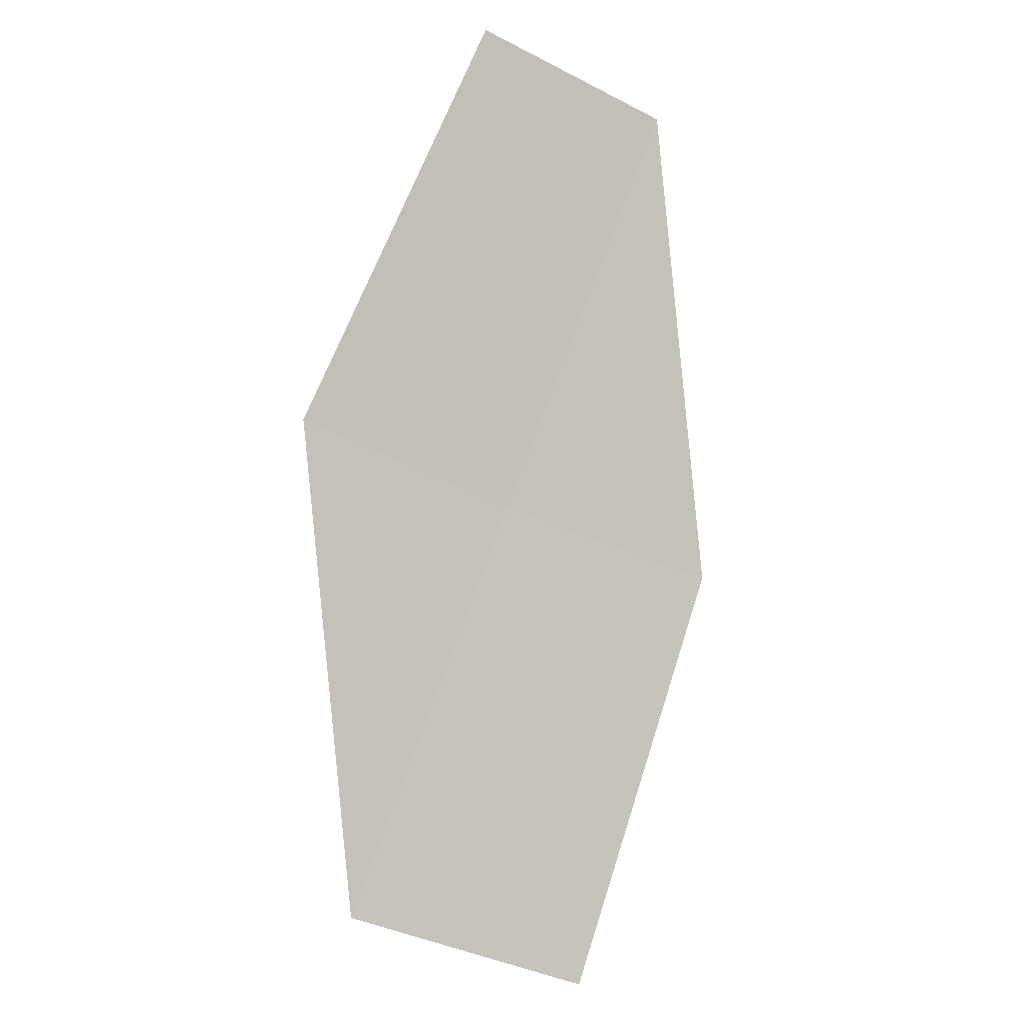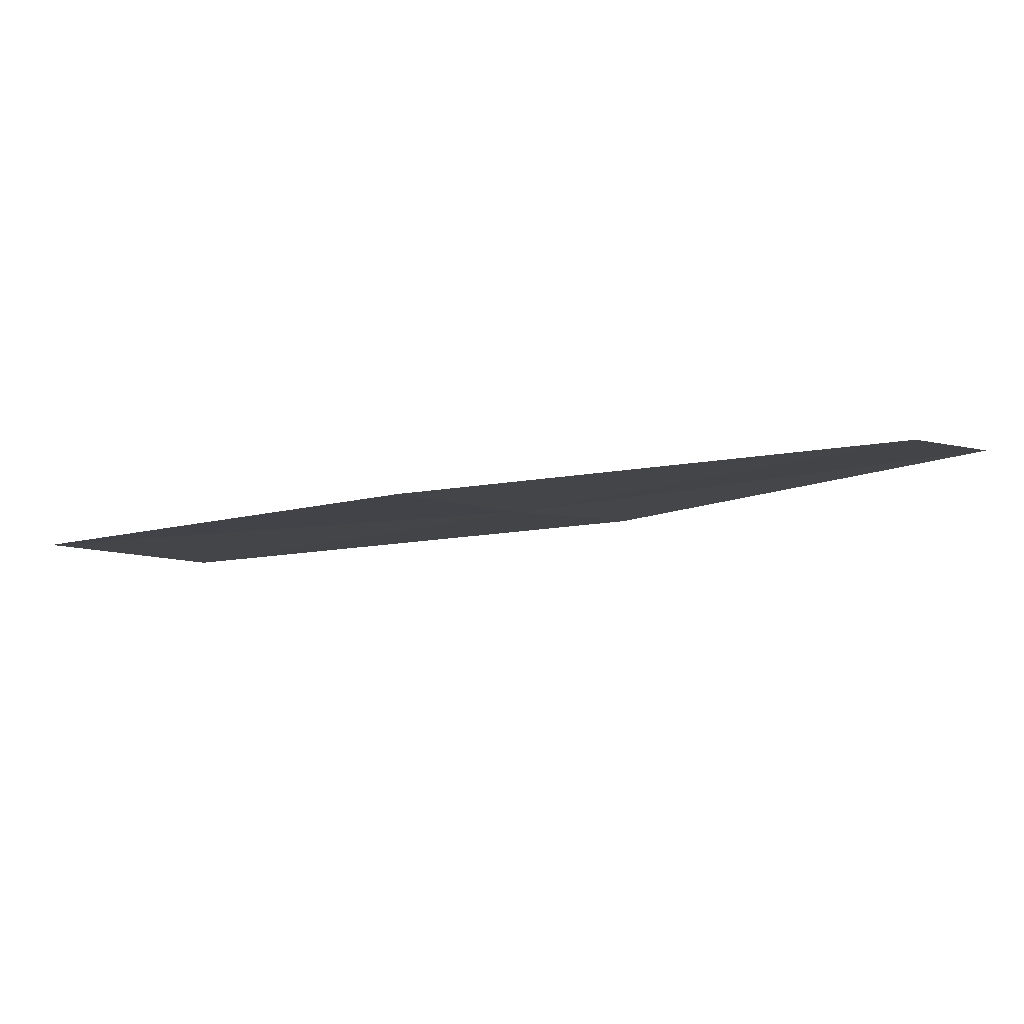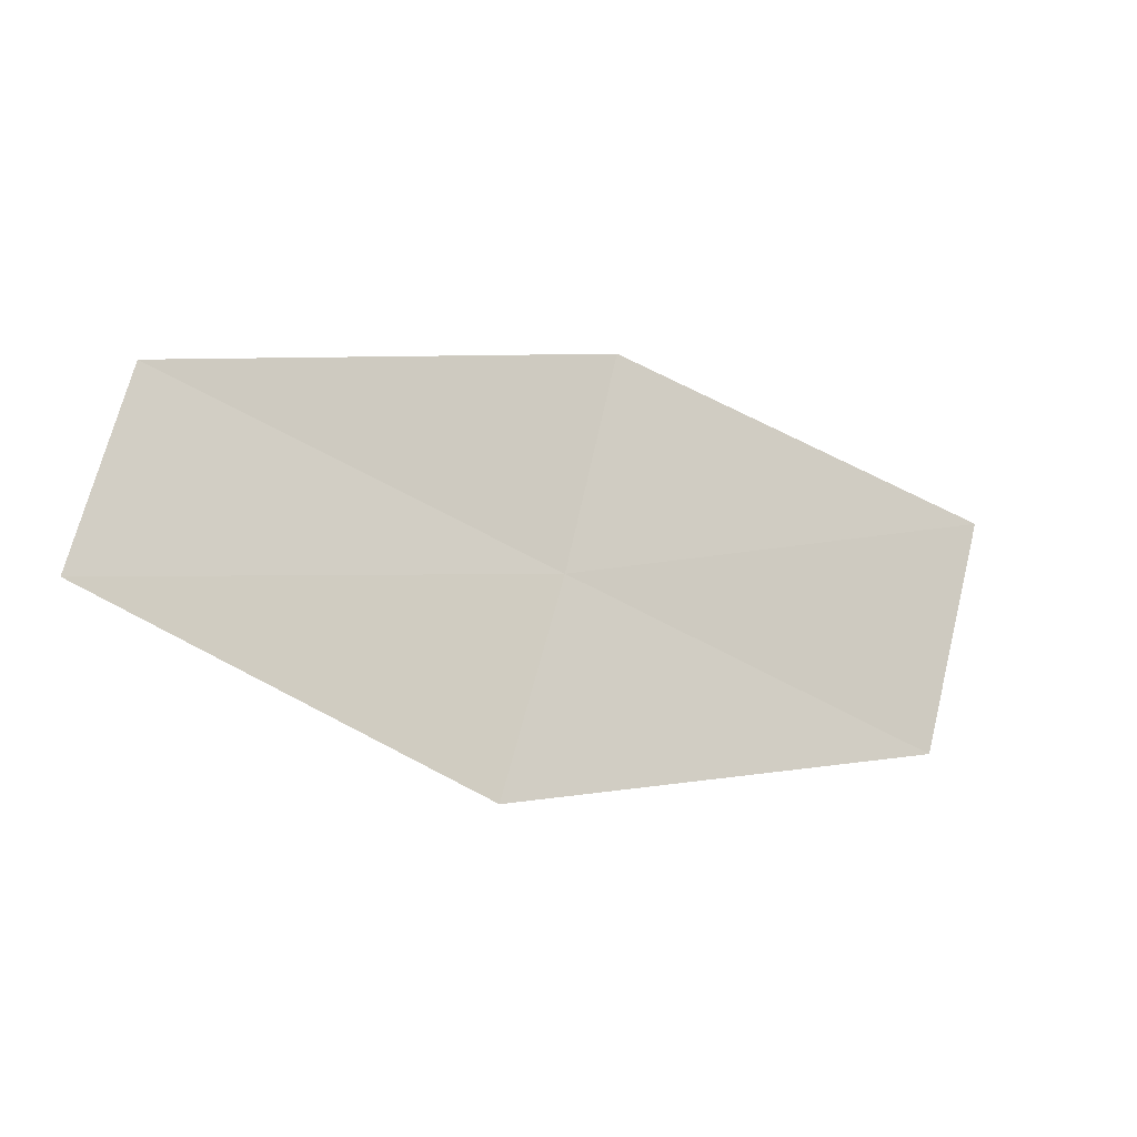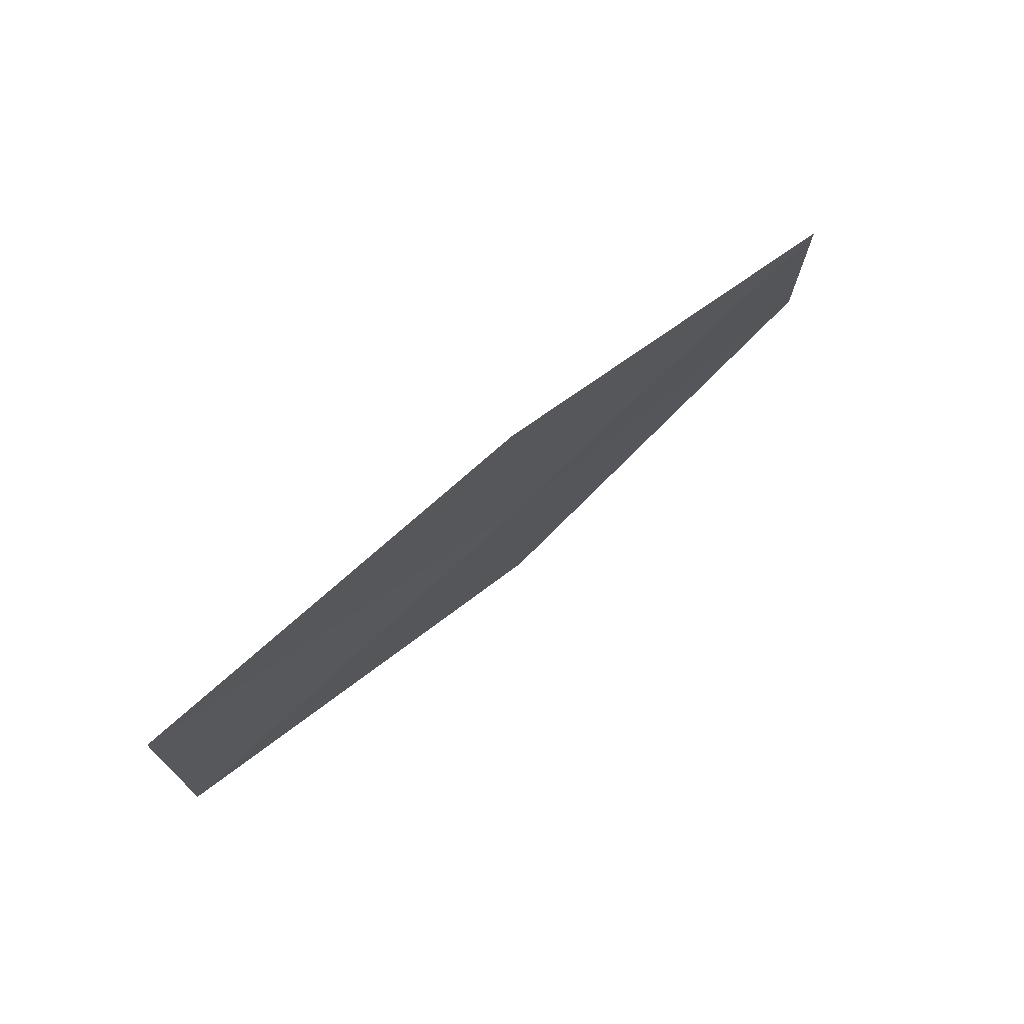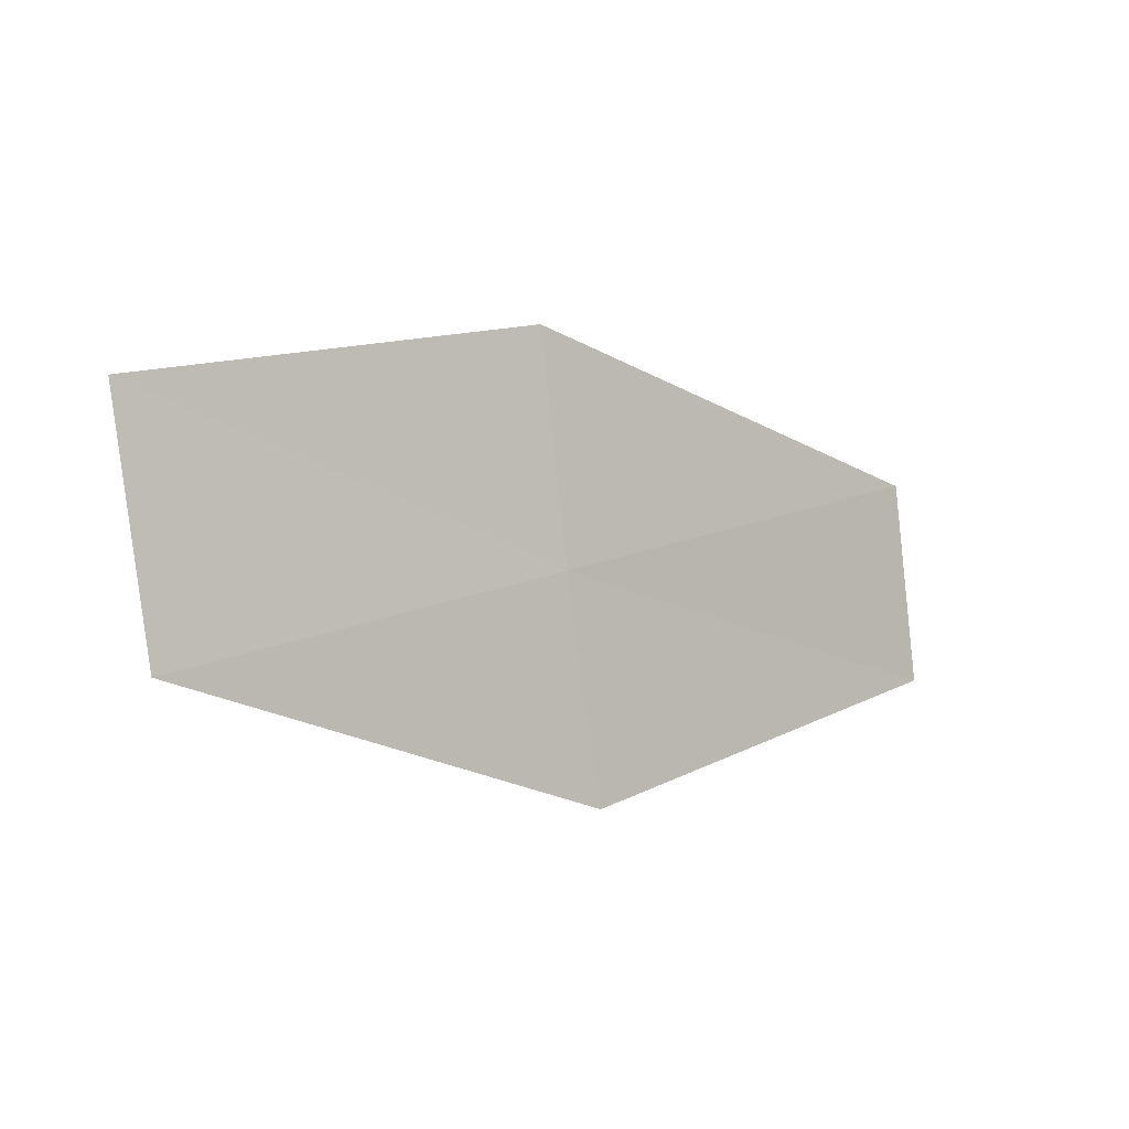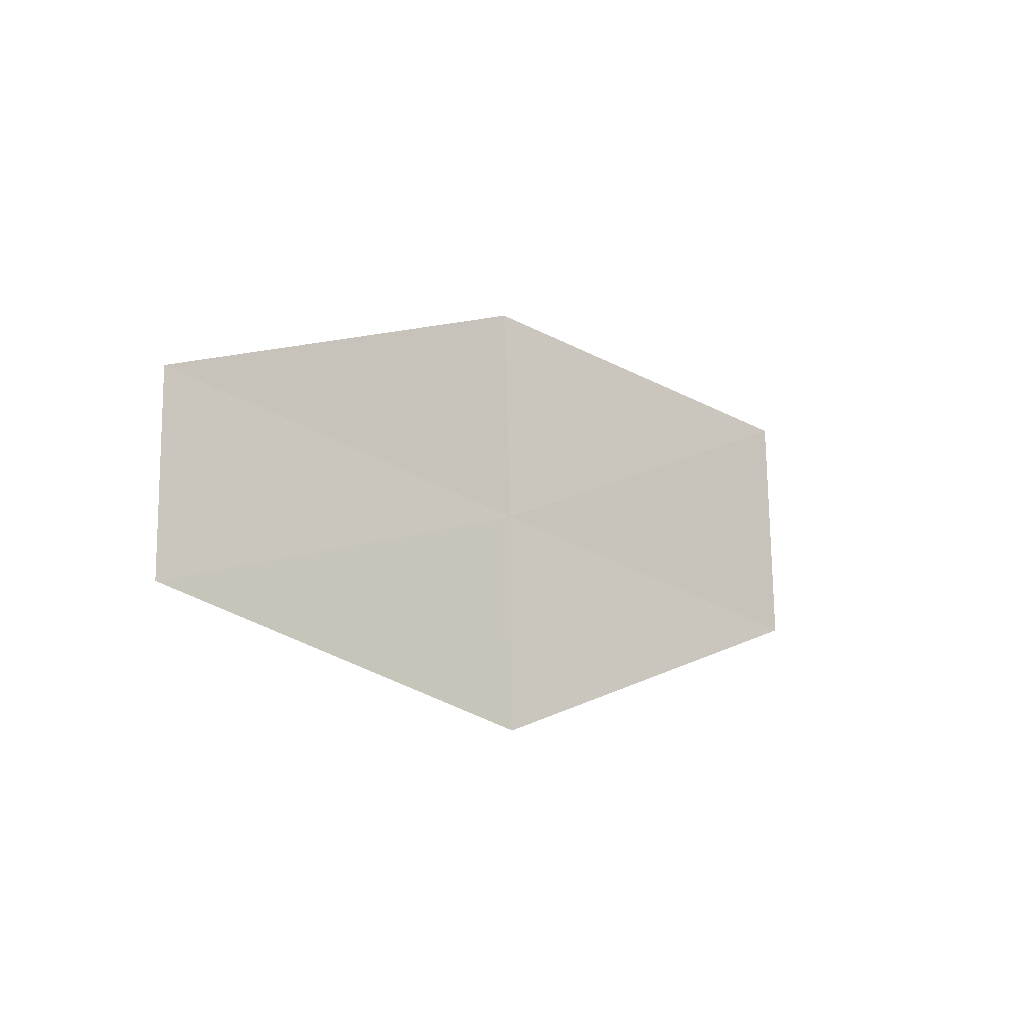
<metadata>
{"format":"obj","ext":"obj","renderer":"f3d","projection":"perspective","resolution":1024,"background":"white","views":[{"elev":-59.7,"azim":104.4,"up":"+Z"},{"elev":53.0,"azim":-31.8,"up":"+Y"},{"elev":20.3,"azim":121.0,"up":"+Y"},{"elev":29.9,"azim":-77.3,"up":"+Y"},{"elev":-38.2,"azim":-68.6,"up":"+Y"},{"elev":21.0,"azim":99.6,"up":"+Y"}]}
</metadata>
<code>
v -7.902 -6.847 33.61
v -8.343 -6.349 33.71
v -9.124 -6.944 32.91
v -8.645 -7.491 32.83
v -7.434 -7.317 33.53
v -7.136 -6.183 34.39
v -6.712 -6.606 34.3
f 1 2 3
f 1 3 4
f 1 4 5
f 1 6 2
f 1 7 6
f 1 5 7

</code>
